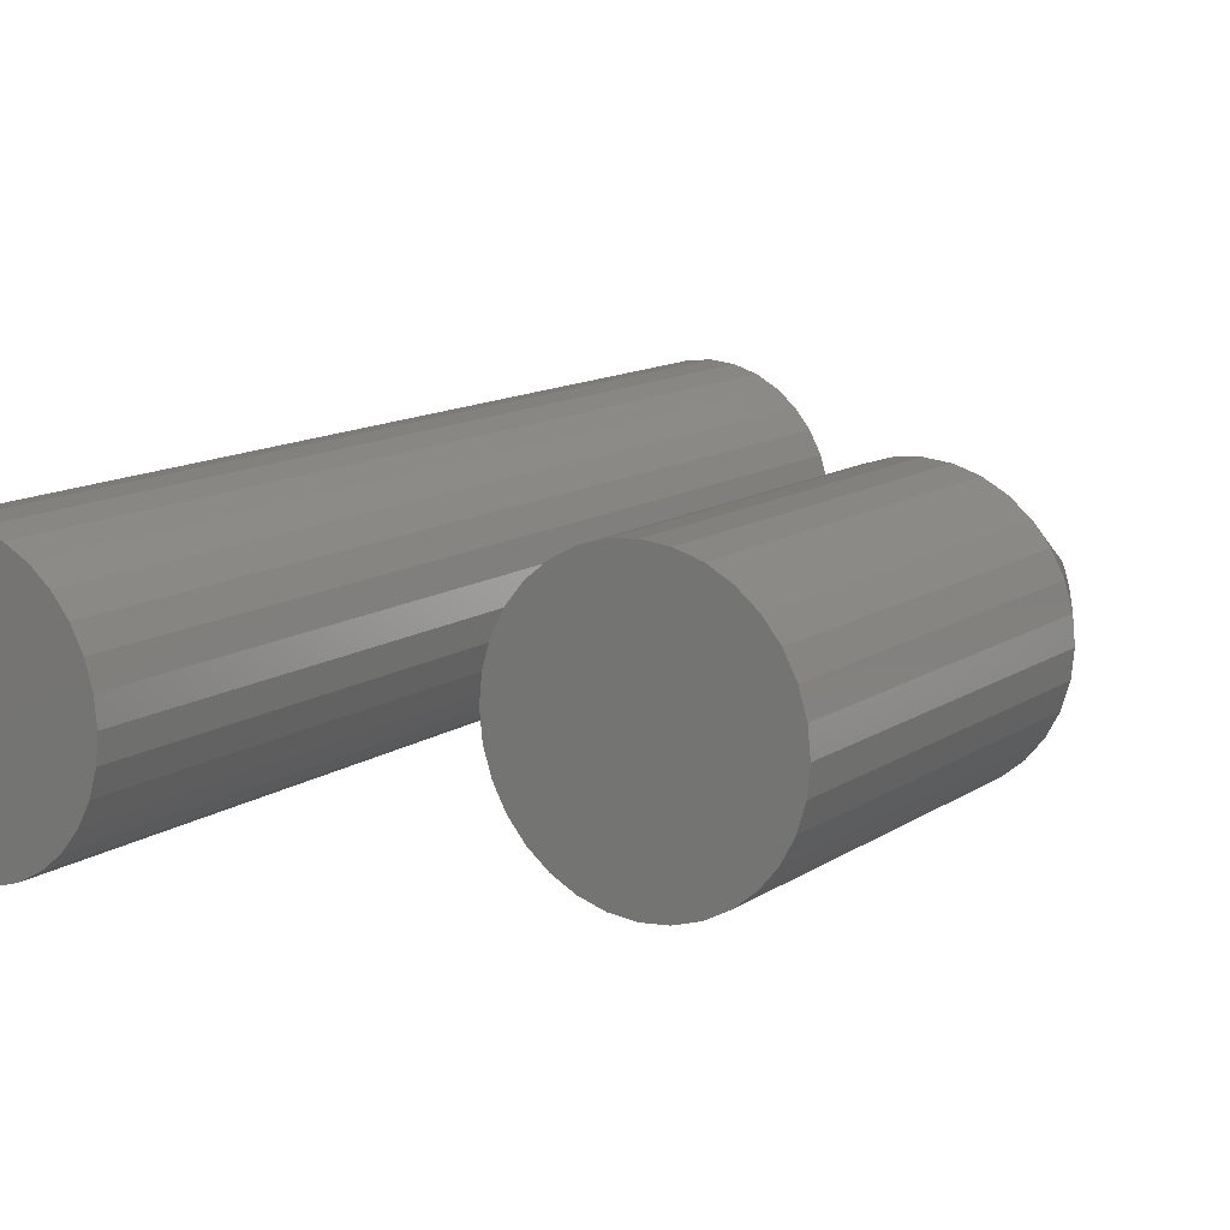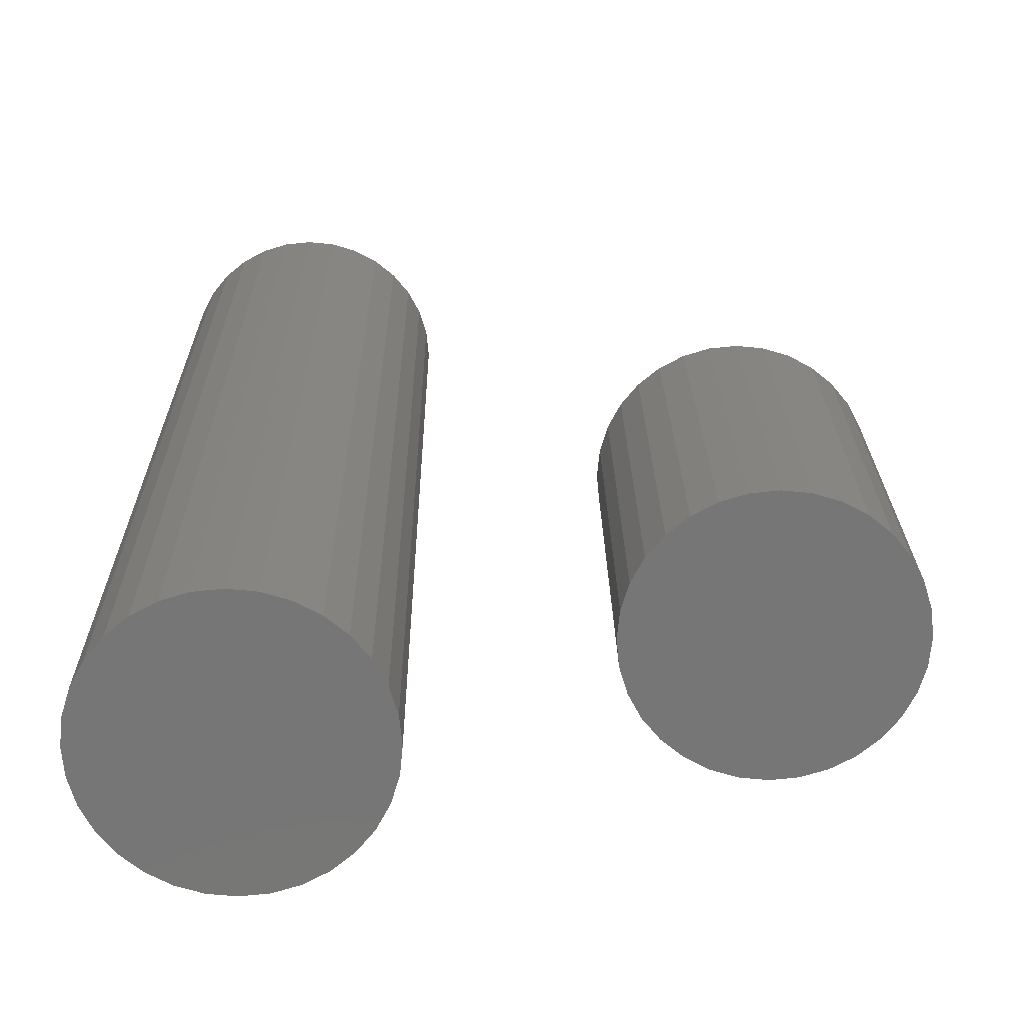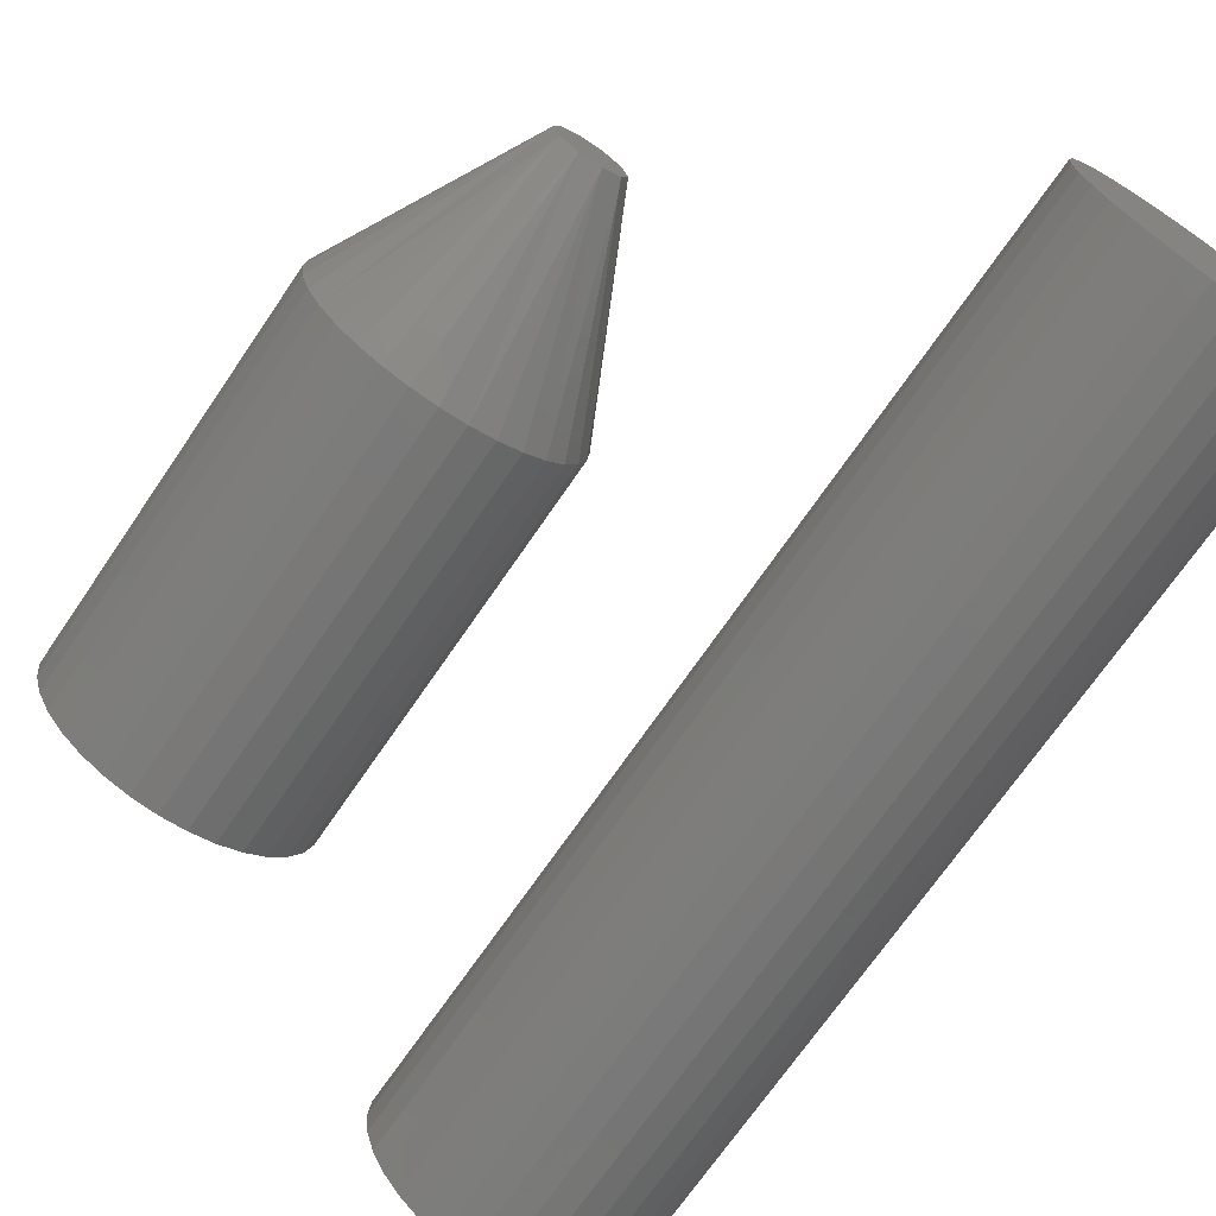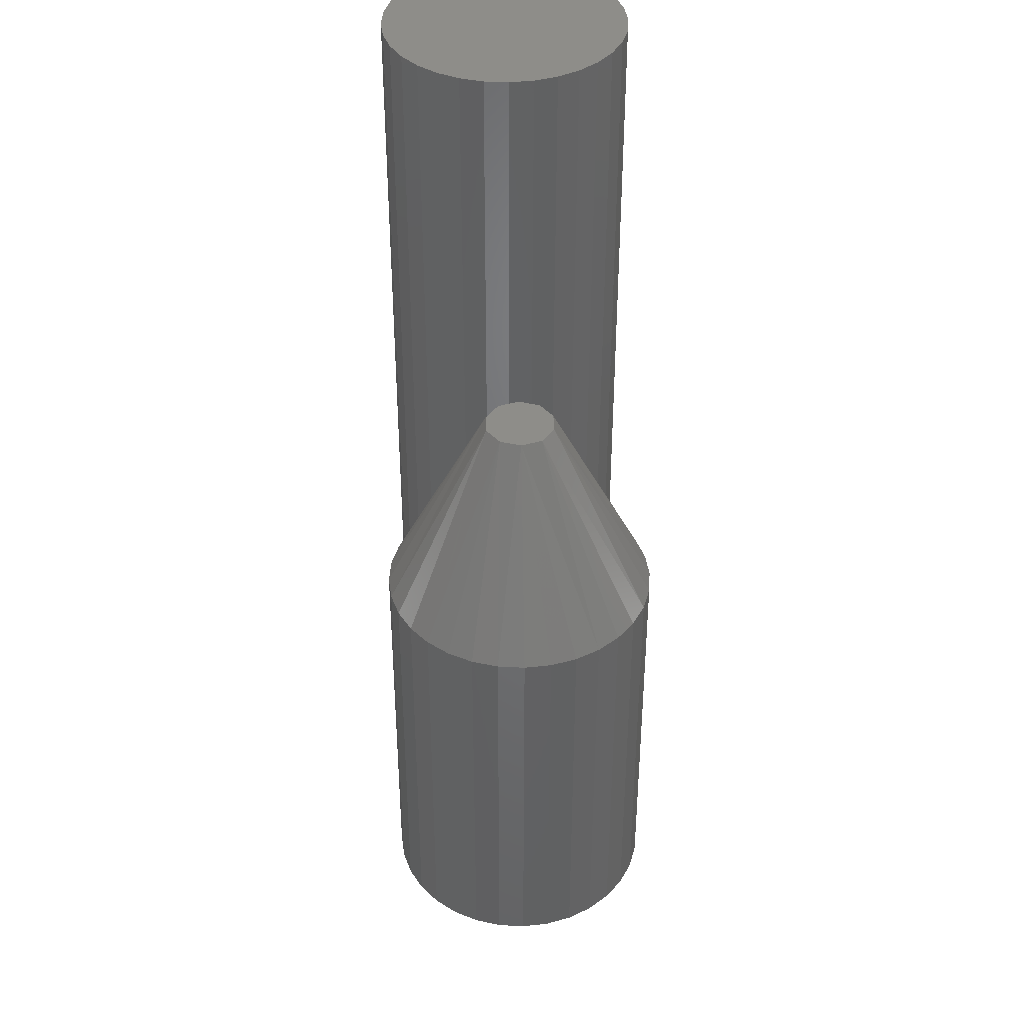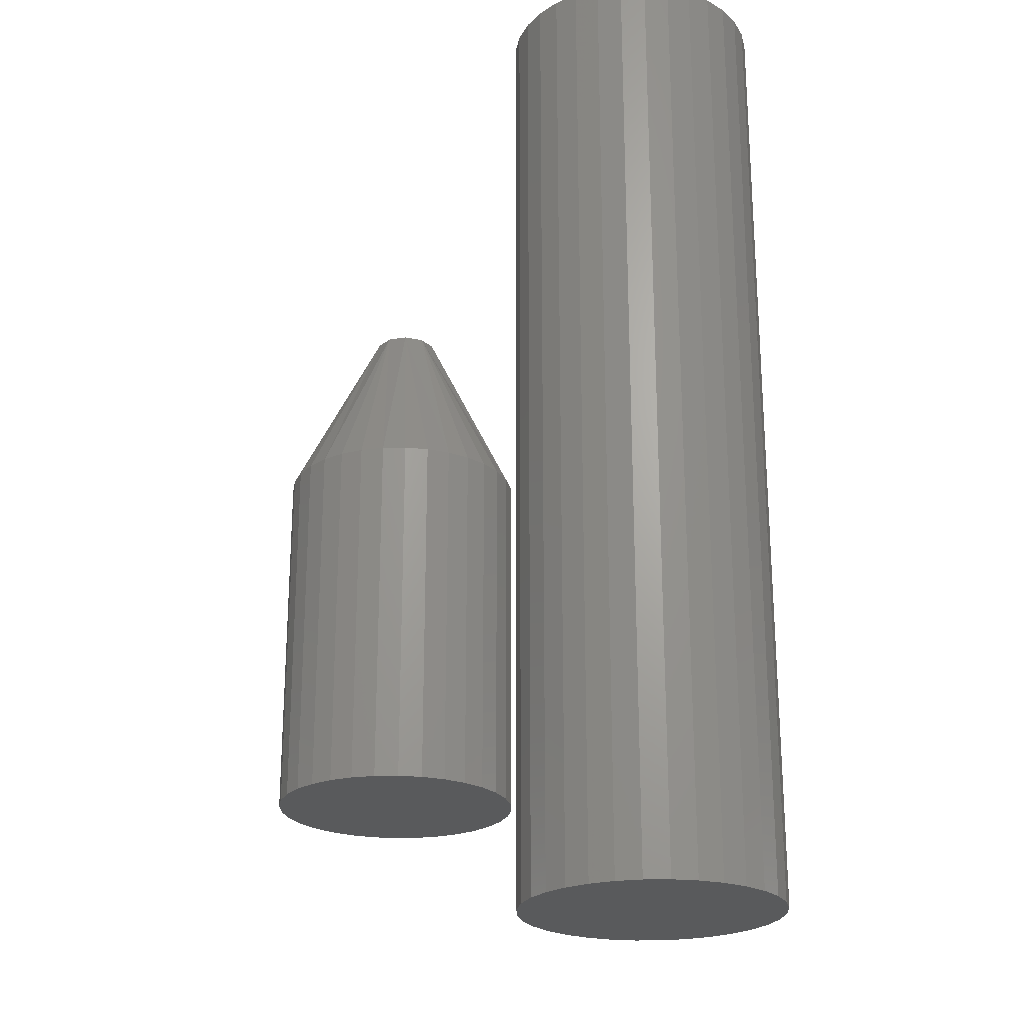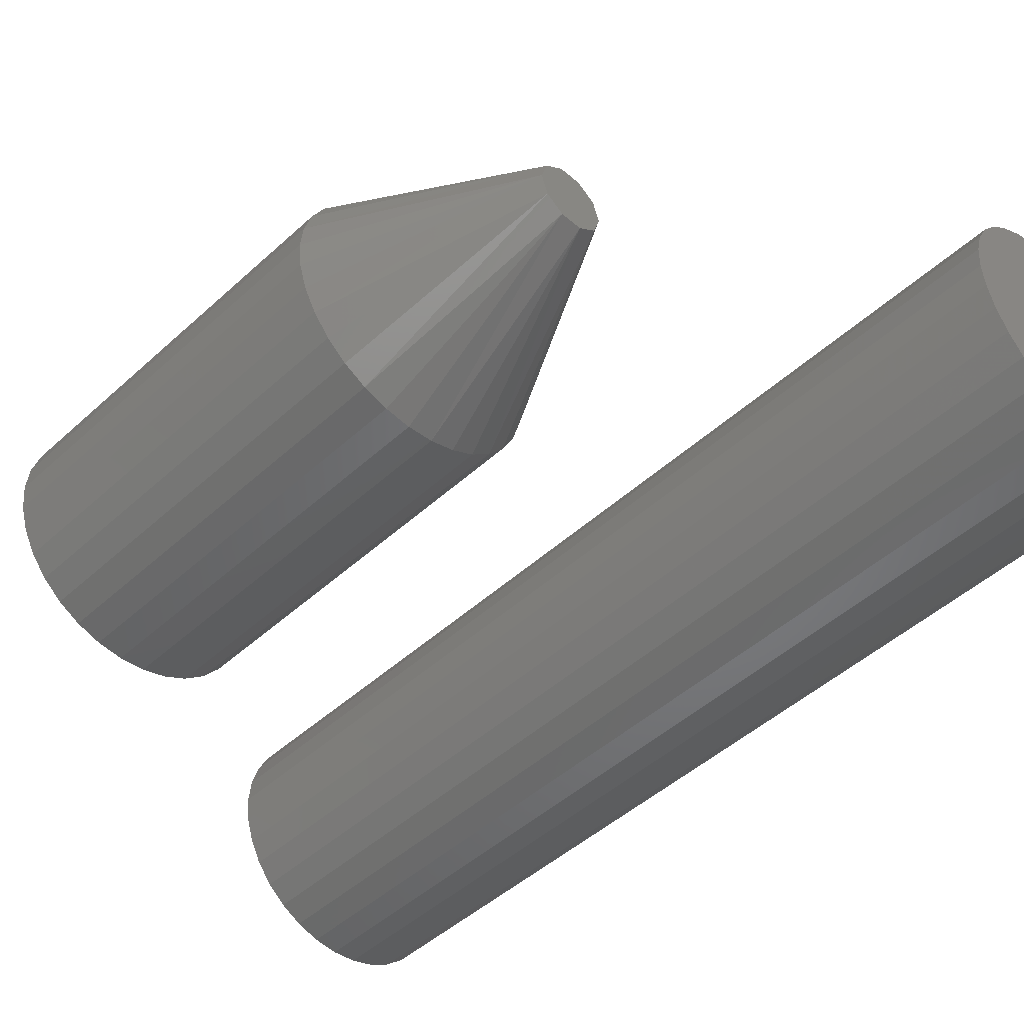
<metadata>
{"format":"stl","ext":"stl","renderer":"f3d","projection":"perspective","resolution":1024,"background":"white","views":[{"elev":12.5,"azim":33.8,"up":"+Z"},{"elev":21.2,"azim":-0.6,"up":"+Z"},{"elev":-70.3,"azim":145.7,"up":"+Z"},{"elev":40.3,"azim":88.0,"up":"+Y"},{"elev":-23.4,"azim":-127.8,"up":"+Y"},{"elev":-47.1,"azim":135.9,"up":"+Z"}]}
</metadata>
<code>
# stl→obj: 138 verts, 268 faces
v -0.6959 -0.03906 0.005757
v -0.6968 -0.03906 0.003965
v -0.6786 -0.03906 0.005757
v -0.6777 -0.03906 0.003965
v -0.6777 -0.03906 -0.003965
v -0.6959 -0.03906 -0.005757
v -0.6786 -0.03906 -0.005757
v -0.6946 -0.03906 -0.007327
v -0.6799 -0.03906 -0.007327
v -0.693 -0.03906 -0.008616
v -0.6912 -0.03906 -0.009573
v -0.6799 -0.03906 0.007327
v -0.6815 -0.03906 0.008616
v -0.6833 -0.03906 0.009573
v -0.6852 -0.03906 0.01016
v -0.6873 -0.03906 0.01036
v -0.6893 -0.03906 0.01016
v -0.6912 -0.03906 0.009573
v -0.693 -0.03906 0.008616
v -0.6946 -0.03906 0.007327
v -0.6815 -0.03906 -0.008616
v -0.6893 -0.03906 -0.01016
v -0.6873 -0.03906 -0.01036
v -0.6852 -0.03906 -0.01016
v -0.6833 -0.03906 -0.009573
v -0.6771 -0.03906 0.002021
v -0.6974 -0.03906 0.002021
v -0.6769 -0.03906 -4.623e-18
v -0.6976 -0.03906 2.14e-17
v -0.6771 -0.03906 -0.002021
v -0.6974 -0.03906 -0.002021
v -0.6968 -0.03906 -0.003965
v -0.6786 0.03906 0.005757
v -0.6968 0.03906 0.003965
v -0.6959 0.03906 0.005757
v -0.6777 0.03906 0.003965
v -0.6786 0.03906 -0.005757
v -0.6959 0.03906 -0.005757
v -0.6777 0.03906 -0.003965
v -0.6946 0.03906 -0.007327
v -0.6799 0.03906 -0.007327
v -0.693 0.03906 -0.008616
v -0.6912 0.03906 -0.009573
v -0.6799 0.03906 0.007327
v -0.6946 0.03906 0.007327
v -0.693 0.03906 0.008616
v -0.6912 0.03906 0.009573
v -0.6893 0.03906 0.01016
v -0.6873 0.03906 0.01036
v -0.6852 0.03906 0.01016
v -0.6833 0.03906 0.009573
v -0.6815 0.03906 0.008616
v -0.6815 0.03906 -0.008616
v -0.6833 0.03906 -0.009573
v -0.6852 0.03906 -0.01016
v -0.6873 0.03906 -0.01036
v -0.6893 0.03906 -0.01016
v -0.6968 0.03906 -0.003965
v -0.6974 0.03906 -0.002021
v -0.6771 0.03906 -0.002021
v -0.6976 0.03906 2.14e-17
v -0.6769 0.03906 -4.623e-18
v -0.6974 0.03906 0.002021
v -0.6771 0.03906 0.002021
v -0.6499 0.02344 -9.389e-18
v -0.6504 0.02344 -0.001595
v -0.6518 0.02344 -0.002581
v -0.6535 0.02344 -0.002581
v -0.6548 0.02344 -0.001595
v -0.6553 0.02344 6.611e-09
v -0.6504 0.02344 0.001595
v -0.6548 0.02344 0.001595
v -0.6535 0.02344 0.002581
v -0.6518 0.02344 0.002581
v -0.6421 0.007812 -1.853e-17
v -0.6421 -0.02344 -6.607e-18
v -0.6423 0.007812 -0.002054
v -0.6423 -0.02344 -0.002054
v -0.6429 0.007812 -0.004028
v -0.6429 -0.02344 -0.004028
v -0.6439 0.007812 -0.005848
v -0.6439 -0.02344 -0.005848
v -0.6452 0.007812 -0.007443
v -0.6452 -0.02344 -0.007443
v -0.6468 0.007812 -0.008752
v -0.6468 -0.02344 -0.008752
v -0.6486 0.007812 -0.009725
v -0.6486 -0.02344 -0.009725
v -0.6506 0.007812 -0.01032
v -0.6506 -0.02344 -0.01032
v -0.6526 0.007812 -0.01053
v -0.6526 -0.02344 -0.01053
v -0.6547 0.007812 -0.01032
v -0.6547 -0.02344 -0.01032
v -0.6567 0.007812 -0.009725
v -0.6567 -0.02344 -0.009725
v -0.6585 0.007812 -0.008752
v -0.6585 -0.02344 -0.008752
v -0.6601 0.007812 -0.007443
v -0.6601 -0.02344 -0.007443
v -0.6614 0.007812 -0.005848
v -0.6614 -0.02344 -0.005848
v -0.6624 0.007812 -0.004028
v -0.6624 -0.02344 -0.004028
v -0.663 0.007812 -0.002054
v -0.663 -0.02344 -0.002054
v -0.6632 0.007812 6.461e-19
v -0.6632 -0.02344 6.461e-19
v -0.663 0.007812 0.002054
v -0.663 -0.02344 0.002054
v -0.6624 0.007812 0.004028
v -0.6624 -0.02344 0.004028
v -0.6614 0.007812 0.005848
v -0.6614 -0.02344 0.005848
v -0.6601 0.007812 0.007443
v -0.6601 -0.02344 0.007443
v -0.6585 0.007812 0.008752
v -0.6585 -0.02344 0.008752
v -0.6567 0.007812 0.009725
v -0.6567 -0.02344 0.009725
v -0.6547 0.007812 0.01032
v -0.6547 -0.02344 0.01032
v -0.6526 0.007812 0.01053
v -0.6526 -0.02344 0.01053
v -0.6506 0.007812 0.01032
v -0.6506 -0.02344 0.01032
v -0.6486 0.007812 0.009725
v -0.6486 -0.02344 0.009725
v -0.6468 0.007812 0.008752
v -0.6468 -0.02344 0.008752
v -0.6452 0.007812 0.007443
v -0.6452 -0.02344 0.007443
v -0.6439 0.007812 0.005848
v -0.6439 -0.02344 0.005848
v -0.6429 0.007812 0.004028
v -0.6429 -0.02344 0.004028
v -0.6423 0.007812 0.002054
v -0.6423 -0.02344 0.002054
f 1 2 3
f 3 2 4
f 5 6 7
f 6 8 7
f 7 8 9
f 8 10 9
f 9 10 11
f 12 13 14
f 12 14 15
f 12 15 16
f 12 16 17
f 12 17 18
f 12 18 19
f 12 19 20
f 12 20 1
f 12 1 3
f 21 9 11
f 21 11 22
f 21 22 23
f 21 23 24
f 21 24 25
f 4 2 26
f 26 2 27
f 26 27 28
f 28 27 29
f 28 29 30
f 30 29 31
f 30 31 5
f 5 31 32
f 5 32 6
f 33 34 35
f 36 34 33
f 37 38 39
f 37 40 38
f 41 40 37
f 41 42 40
f 43 42 41
f 44 33 35
f 44 35 45
f 44 45 46
f 44 46 47
f 44 47 48
f 44 48 49
f 44 49 50
f 44 50 51
f 44 51 52
f 53 54 55
f 53 55 56
f 53 56 57
f 53 57 43
f 53 43 41
f 38 58 39
f 39 58 59
f 39 59 60
f 60 59 61
f 60 61 62
f 62 61 63
f 62 63 64
f 64 63 34
f 64 34 36
f 62 28 60
f 60 28 30
f 60 30 39
f 39 30 5
f 39 5 37
f 37 5 7
f 37 7 41
f 41 7 9
f 41 9 53
f 53 9 21
f 53 21 54
f 54 21 25
f 54 25 55
f 55 25 24
f 55 24 56
f 56 24 23
f 56 23 57
f 57 23 22
f 57 22 43
f 43 22 11
f 43 11 42
f 42 11 10
f 42 10 40
f 40 10 8
f 40 8 38
f 38 8 6
f 38 6 58
f 58 6 32
f 58 32 59
f 59 32 31
f 59 31 61
f 61 31 29
f 61 29 63
f 63 29 27
f 63 27 34
f 34 27 2
f 34 2 35
f 35 2 1
f 35 1 45
f 45 1 20
f 45 20 46
f 46 20 19
f 46 19 47
f 47 19 18
f 47 18 48
f 48 18 17
f 48 17 49
f 49 17 16
f 49 16 50
f 50 16 15
f 50 15 51
f 51 15 14
f 51 14 52
f 52 14 13
f 52 13 44
f 44 13 12
f 44 12 33
f 33 12 3
f 33 3 36
f 36 3 4
f 36 4 64
f 64 4 26
f 64 26 62
f 62 26 28
f 65 66 67
f 65 67 68
f 65 68 69
f 65 69 70
f 65 70 71
f 70 72 73
f 70 73 74
f 70 74 71
f 75 76 77
f 77 76 78
f 77 78 79
f 79 78 80
f 79 80 81
f 81 80 82
f 81 82 83
f 83 82 84
f 83 84 85
f 85 84 86
f 85 86 87
f 87 86 88
f 87 88 89
f 89 88 90
f 89 90 91
f 91 90 92
f 91 92 93
f 93 92 94
f 93 94 95
f 95 94 96
f 95 96 97
f 97 96 98
f 97 98 99
f 99 98 100
f 99 100 101
f 101 100 102
f 101 102 103
f 103 102 104
f 103 104 105
f 105 104 106
f 105 106 107
f 107 106 108
f 107 108 109
f 109 108 110
f 109 110 111
f 111 110 112
f 111 112 113
f 113 112 114
f 113 114 115
f 115 114 116
f 115 116 117
f 117 116 118
f 117 118 119
f 119 118 120
f 119 120 121
f 121 120 122
f 121 122 123
f 123 122 124
f 123 124 125
f 125 124 126
f 125 126 127
f 127 126 128
f 127 128 129
f 129 128 130
f 129 130 131
f 131 130 132
f 131 132 133
f 133 132 134
f 133 134 135
f 135 134 136
f 135 136 137
f 137 136 138
f 137 138 75
f 75 138 76
f 65 137 75
f 65 71 137
f 71 135 137
f 135 71 133
f 133 71 131
f 74 129 131
f 74 131 71
f 129 74 127
f 127 74 125
f 73 123 125
f 73 125 74
f 123 73 121
f 121 73 119
f 72 117 119
f 72 119 73
f 117 72 115
f 115 72 113
f 70 107 109
f 70 109 111
f 70 111 113
f 70 113 72
f 70 105 107
f 70 69 105
f 69 103 105
f 103 69 101
f 101 69 99
f 68 97 99
f 68 99 69
f 97 68 95
f 95 68 93
f 67 91 93
f 67 93 68
f 91 67 89
f 89 67 87
f 66 85 87
f 66 87 67
f 85 66 83
f 83 66 81
f 65 75 77
f 65 77 79
f 65 79 81
f 65 81 66
f 132 114 134
f 114 112 134
f 134 112 136
f 80 102 82
f 102 100 82
f 82 100 84
f 100 98 84
f 84 98 96
f 116 114 132
f 116 132 130
f 116 130 128
f 116 128 126
f 116 126 124
f 116 124 122
f 116 122 120
f 116 120 118
f 86 84 96
f 86 96 94
f 86 94 92
f 86 92 90
f 86 90 88
f 136 112 138
f 138 112 110
f 138 110 76
f 76 110 108
f 76 108 78
f 78 108 106
f 78 106 80
f 80 106 104
f 80 104 102

</code>
